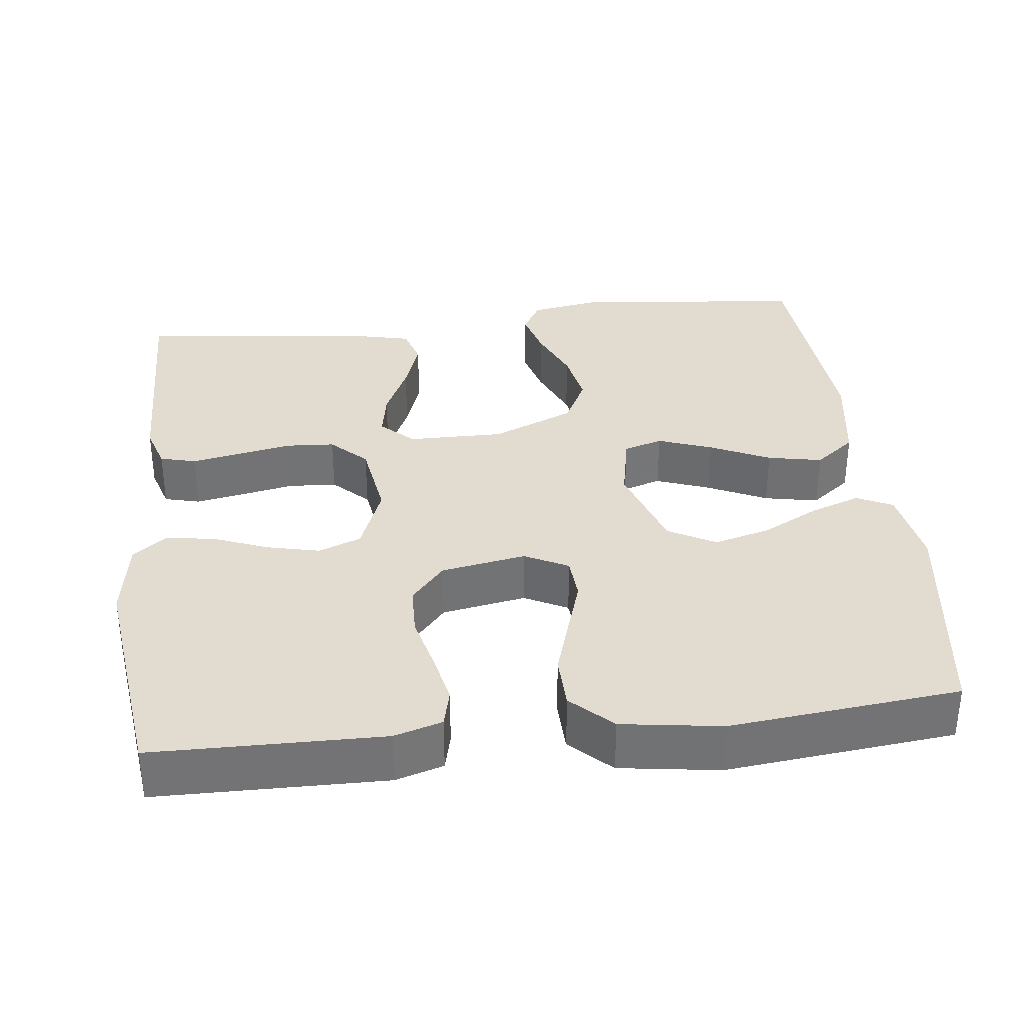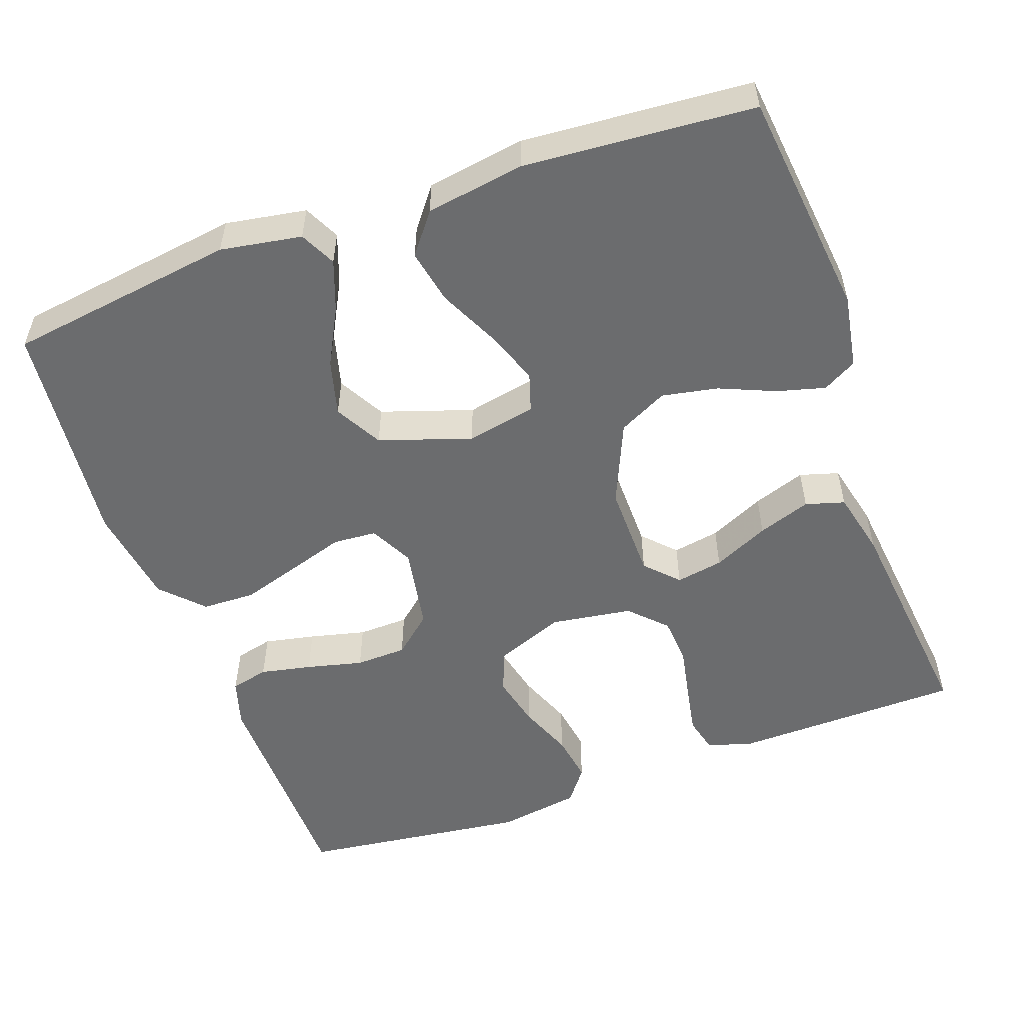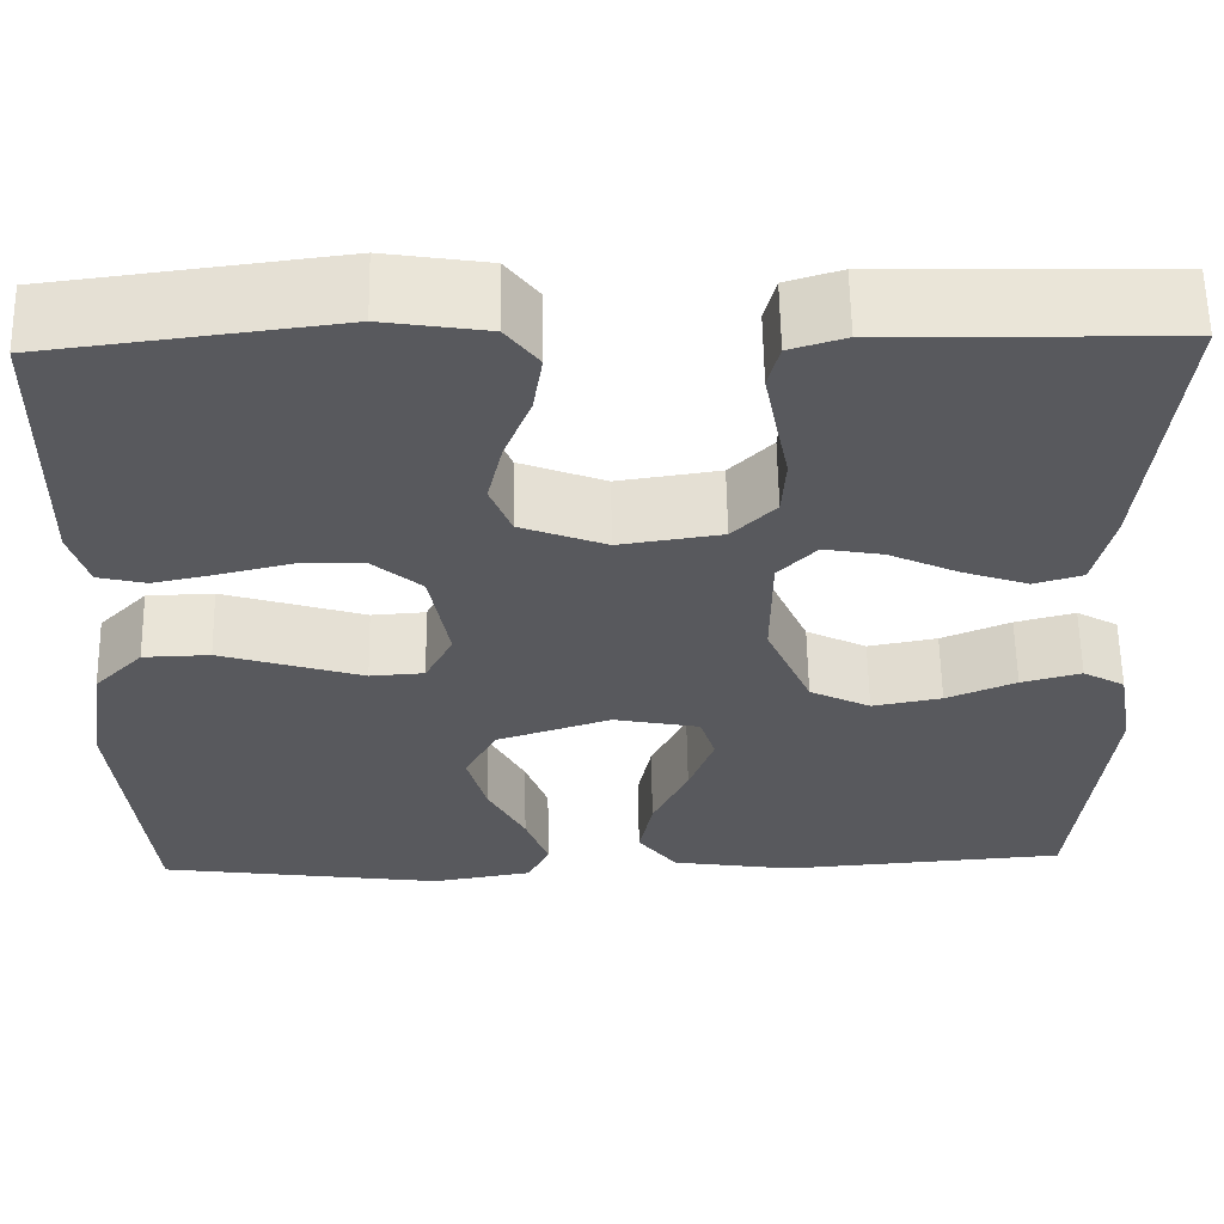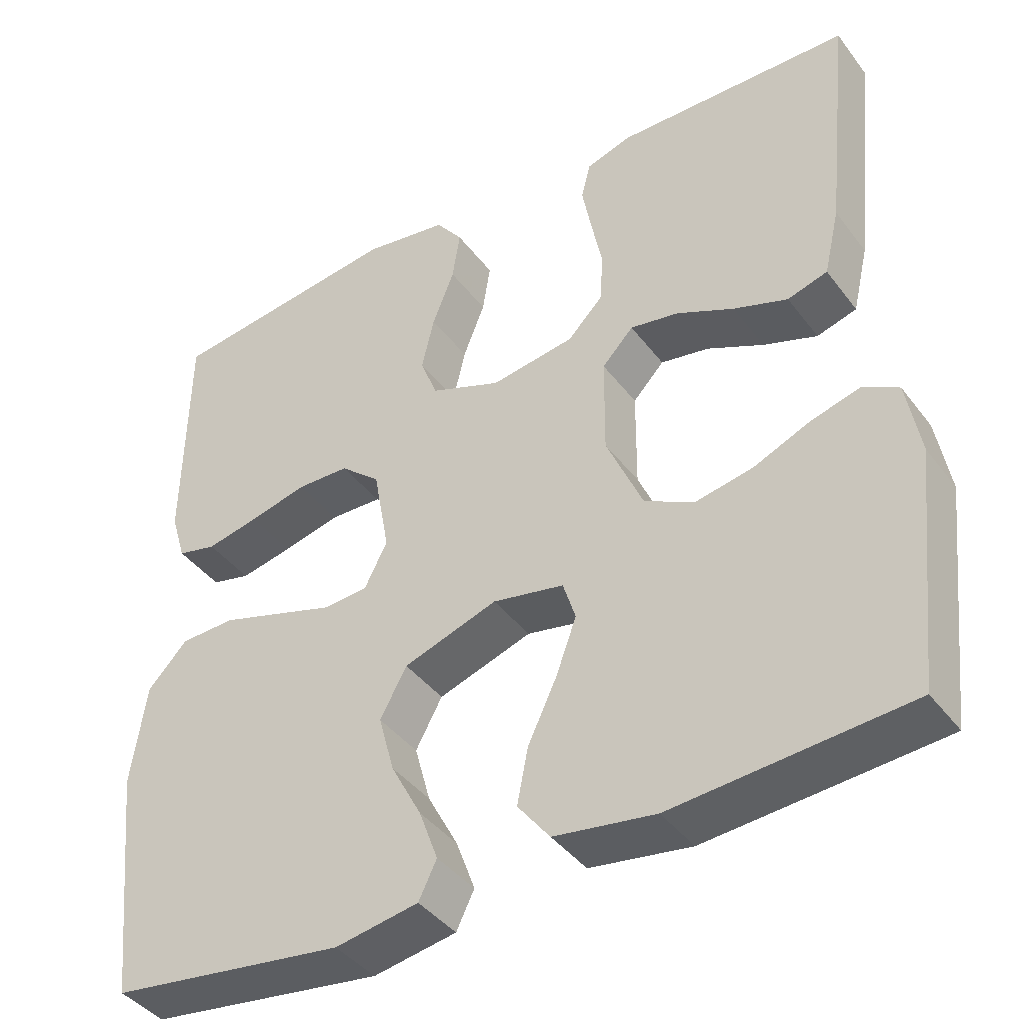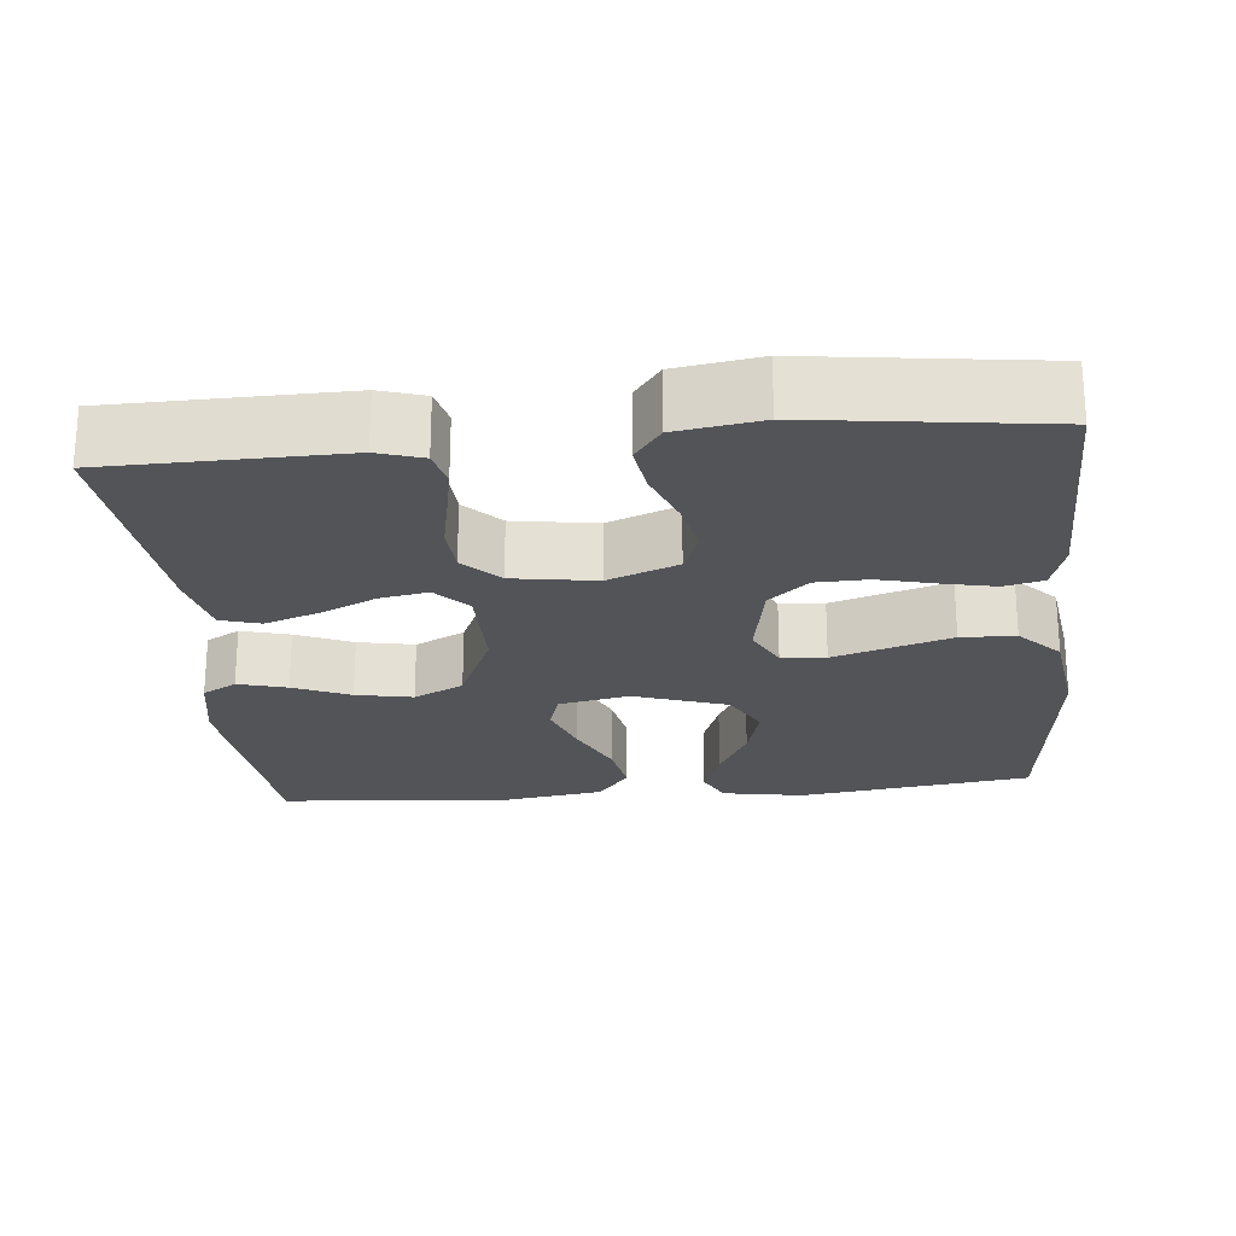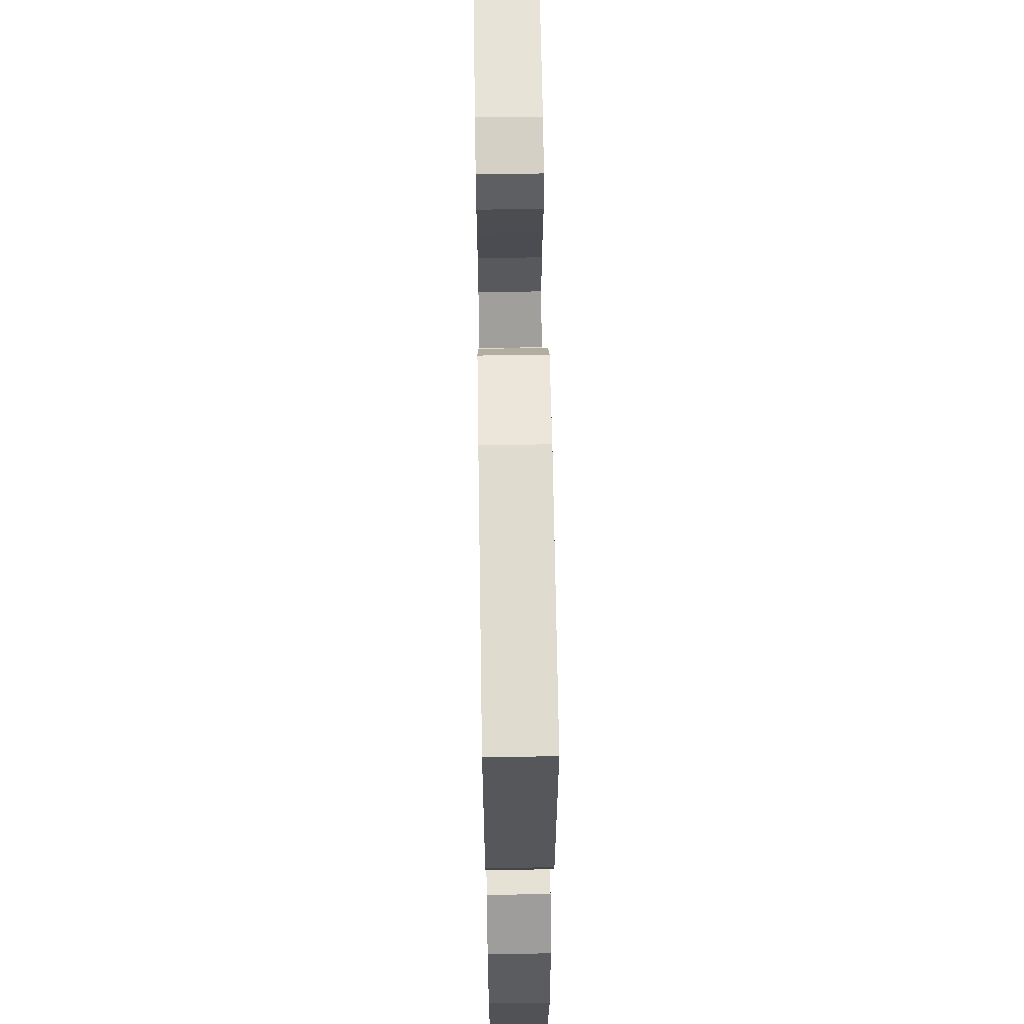
<metadata>
{"format":"obj","ext":"obj","renderer":"f3d","projection":"perspective","resolution":1024,"background":"white","views":[{"elev":34.4,"azim":83.4,"up":"+Y"},{"elev":-53.6,"azim":-160.2,"up":"+Y"},{"elev":59.8,"azim":179.0,"up":"+Z"},{"elev":-41.2,"azim":-146.4,"up":"+Z"},{"elev":-23.6,"azim":5.3,"up":"+Y"},{"elev":63.3,"azim":89.1,"up":"+Z"}]}
</metadata>
<code>
v 0.5 0.07 0.5
v 0.504 0.07 0.2
v 0.485 0.07 0.137
v 0.435 0.07 0.125
v 0.368 0.07 0.139
v 0.294 0.07 0.157
v 0.227 0.07 0.155
v 0.176 0.07 0.111
v 0.156 0.07 0
v 0.185 0.07 -0.057
v 0.242 0.07 -0.061
v 0.315 0.07 -0.038
v 0.392 0.07 -0.014
v 0.462 0.07 -0.016
v 0.513 0.07 -0.069
v 0.532 0.07 -0.2
v 0.5 0.07 -0.5
v 0.2 0.07 -0.542
v 0.094 0.07 -0.524
v 0.071 0.07 -0.477
v 0.095 0.07 -0.411
v 0.134 0.07 -0.337
v 0.154 0.07 -0.263
v 0.12 0.07 -0.201
v 0 0.07 -0.161
v -0.091 0.07 -0.179
v -0.107 0.07 -0.23
v -0.081 0.07 -0.301
v -0.044 0.07 -0.379
v -0.03 0.07 -0.45
v -0.071 0.07 -0.503
v -0.2 0.07 -0.523
v -0.5 0.07 -0.5
v -0.533 0.07 -0.2
v -0.516 0.07 -0.103
v -0.472 0.07 -0.078
v -0.409 0.07 -0.095
v -0.336 0.07 -0.126
v -0.263 0.07 -0.14
v -0.199 0.07 -0.108
v -0.152 0.07 0
v -0.153 0.07 0.126
v -0.193 0.07 0.168
v -0.255 0.07 0.157
v -0.328 0.07 0.123
v -0.397 0.07 0.099
v -0.448 0.07 0.114
v -0.468 0.07 0.2
v -0.5 0.07 0.5
v -0.2 0.07 0.506
v -0.142 0.07 0.488
v -0.13 0.07 0.441
v -0.142 0.07 0.377
v -0.156 0.07 0.307
v -0.152 0.07 0.243
v -0.107 0.07 0.197
v 0 0.07 0.181
v 0.09 0.07 0.216
v 0.112 0.07 0.272
v 0.096 0.07 0.341
v 0.068 0.07 0.412
v 0.058 0.07 0.476
v 0.092 0.07 0.521
v 0.2 0.07 0.538
v 0.5 0 0.5
v 0.504 0 0.2
v 0.485 0 0.137
v 0.435 0 0.125
v 0.368 0 0.139
v 0.294 0 0.157
v 0.227 0 0.155
v 0.176 0 0.111
v 0.156 0 0
v 0.185 0 -0.057
v 0.242 0 -0.061
v 0.315 0 -0.038
v 0.392 0 -0.014
v 0.462 0 -0.016
v 0.513 0 -0.069
v 0.532 0 -0.2
v 0.5 0 -0.5
v 0.2 0 -0.542
v 0.094 0 -0.524
v 0.071 0 -0.477
v 0.095 0 -0.411
v 0.134 0 -0.337
v 0.154 0 -0.263
v 0.12 0 -0.201
v 0 0 -0.161
v -0.091 0 -0.179
v -0.107 0 -0.23
v -0.081 0 -0.301
v -0.044 0 -0.379
v -0.03 0 -0.45
v -0.071 0 -0.503
v -0.2 0 -0.523
v -0.5 0 -0.5
v -0.533 0 -0.2
v -0.516 0 -0.103
v -0.472 0 -0.078
v -0.409 0 -0.095
v -0.336 0 -0.126
v -0.263 0 -0.14
v -0.199 0 -0.108
v -0.152 0 0
v -0.153 0 0.126
v -0.193 0 0.168
v -0.255 0 0.157
v -0.328 0 0.123
v -0.397 0 0.099
v -0.448 0 0.114
v -0.468 0 0.2
v -0.5 0 0.5
v -0.2 0 0.506
v -0.142 0 0.488
v -0.13 0 0.441
v -0.142 0 0.377
v -0.156 0 0.307
v -0.152 0 0.243
v -0.107 0 0.197
v 0 0 0.181
v 0.09 0 0.216
v 0.112 0 0.272
v 0.096 0 0.341
v 0.068 0 0.412
v 0.058 0 0.476
v 0.092 0 0.521
v 0.2 0 0.538
f 4 5 6
f 3 4 6
f 2 3 6
f 1 2 6
f 64 1 6
f 63 64 6
f 62 63 6
f 61 62 6
f 60 61 6
f 59 60 6 7
f 58 59 7 8
f 57 58 8 9
f 56 57 9 10
f 52 53 54
f 51 52 54
f 50 51 54
f 49 50 54
f 48 49 54
f 47 48 54
f 46 47 54
f 45 46 54
f 44 45 54
f 43 44 54 55
f 42 43 55 56
f 36 37 38
f 35 36 38
f 34 35 38
f 33 34 38
f 32 33 38
f 31 32 38
f 30 31 38
f 29 30 38
f 28 29 38
f 27 28 38 39
f 26 27 39 40
f 20 21 22
f 19 20 22
f 18 19 22
f 17 18 22
f 16 17 22
f 15 16 22
f 14 15 22
f 13 14 22
f 12 13 22
f 11 12 22 23
f 10 11 23 24
f 10 24 25
f 56 10 25
f 42 56 25
f 41 42 25
f 25 26 40 41
f 70 69 68
f 70 68 67
f 70 67 66
f 70 66 65
f 70 65 128
f 70 128 127
f 70 127 126
f 70 126 125
f 70 125 124
f 71 70 124 123
f 72 71 123 122
f 73 72 122 121
f 74 73 121 120
f 118 117 116
f 118 116 115
f 118 115 114
f 118 114 113
f 118 113 112
f 118 112 111
f 118 111 110
f 118 110 109
f 118 109 108
f 119 118 108 107
f 120 119 107 106
f 102 101 100
f 102 100 99
f 102 99 98
f 102 98 97
f 102 97 96
f 102 96 95
f 102 95 94
f 102 94 93
f 102 93 92
f 103 102 92 91
f 104 103 91 90
f 86 85 84
f 86 84 83
f 86 83 82
f 86 82 81
f 86 81 80
f 86 80 79
f 86 79 78
f 86 78 77
f 86 77 76
f 87 86 76 75
f 88 87 75 74
f 89 88 74
f 89 74 120
f 89 120 106
f 89 106 105
f 105 104 90 89
f 1 65 66 2
f 2 66 67 3
f 3 67 68 4
f 4 68 69 5
f 5 69 70 6
f 6 70 71 7
f 7 71 72 8
f 8 72 73 9
f 9 73 74 10
f 10 74 75 11
f 11 75 76 12
f 12 76 77 13
f 13 77 78 14
f 14 78 79 15
f 15 79 80 16
f 16 80 81 17
f 17 81 82 18
f 18 82 83 19
f 19 83 84 20
f 20 84 85 21
f 21 85 86 22
f 22 86 87 23
f 23 87 88 24
f 24 88 89 25
f 25 89 90 26
f 26 90 91 27
f 27 91 92 28
f 28 92 93 29
f 29 93 94 30
f 30 94 95 31
f 31 95 96 32
f 32 96 97 33
f 33 97 98 34
f 34 98 99 35
f 35 99 100 36
f 36 100 101 37
f 37 101 102 38
f 38 102 103 39
f 39 103 104 40
f 40 104 105 41
f 41 105 106 42
f 42 106 107 43
f 43 107 108 44
f 44 108 109 45
f 45 109 110 46
f 46 110 111 47
f 47 111 112 48
f 48 112 113 49
f 49 113 114 50
f 50 114 115 51
f 51 115 116 52
f 52 116 117 53
f 53 117 118 54
f 54 118 119 55
f 55 119 120 56
f 56 120 121 57
f 57 121 122 58
f 58 122 123 59
f 59 123 124 60
f 60 124 125 61
f 61 125 126 62
f 62 126 127 63
f 63 127 128 64
f 64 128 65 1

</code>
